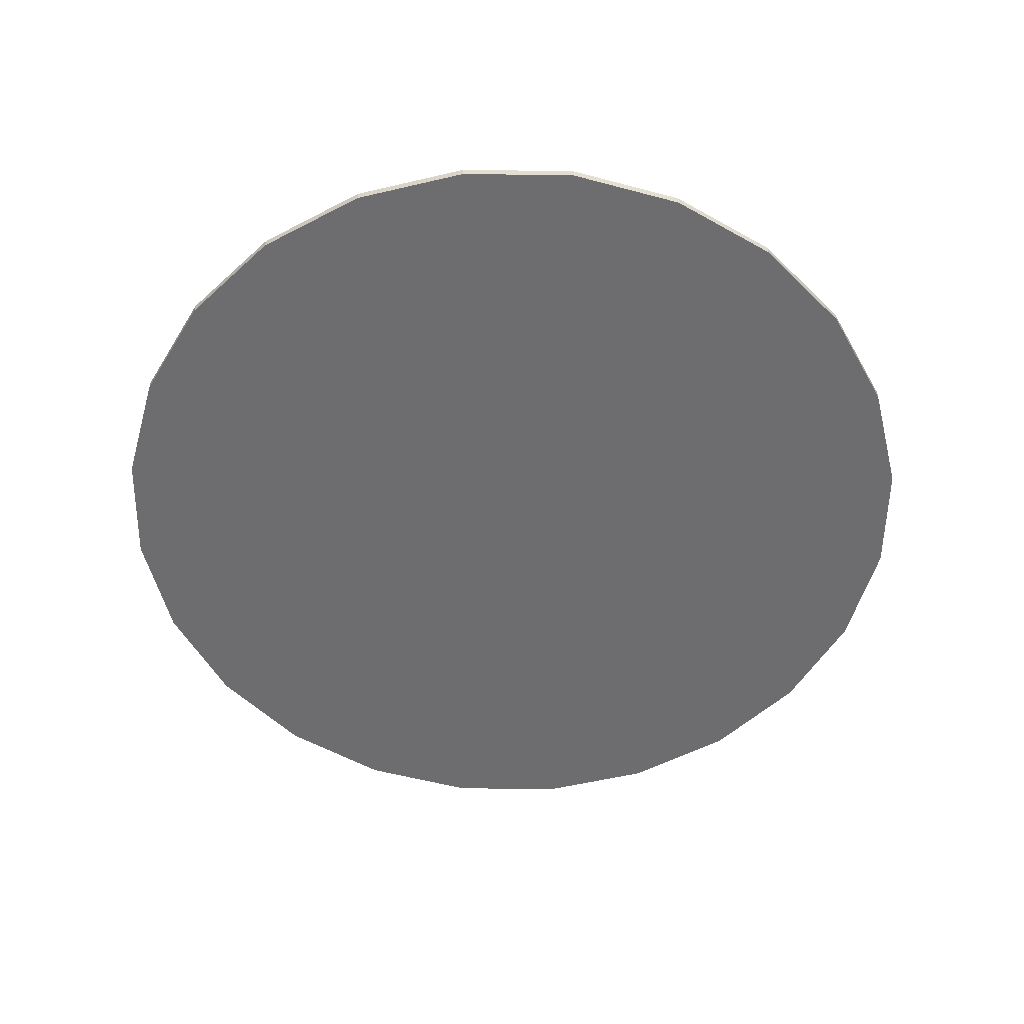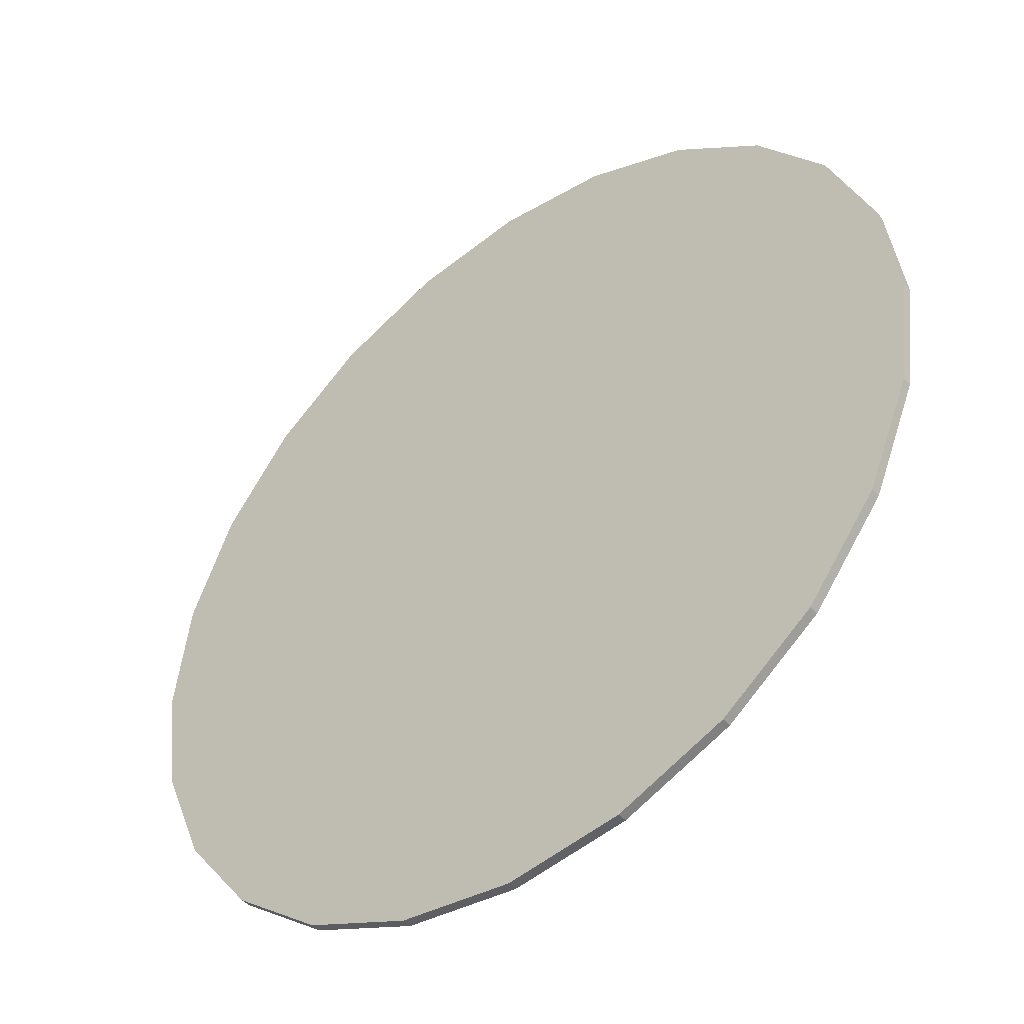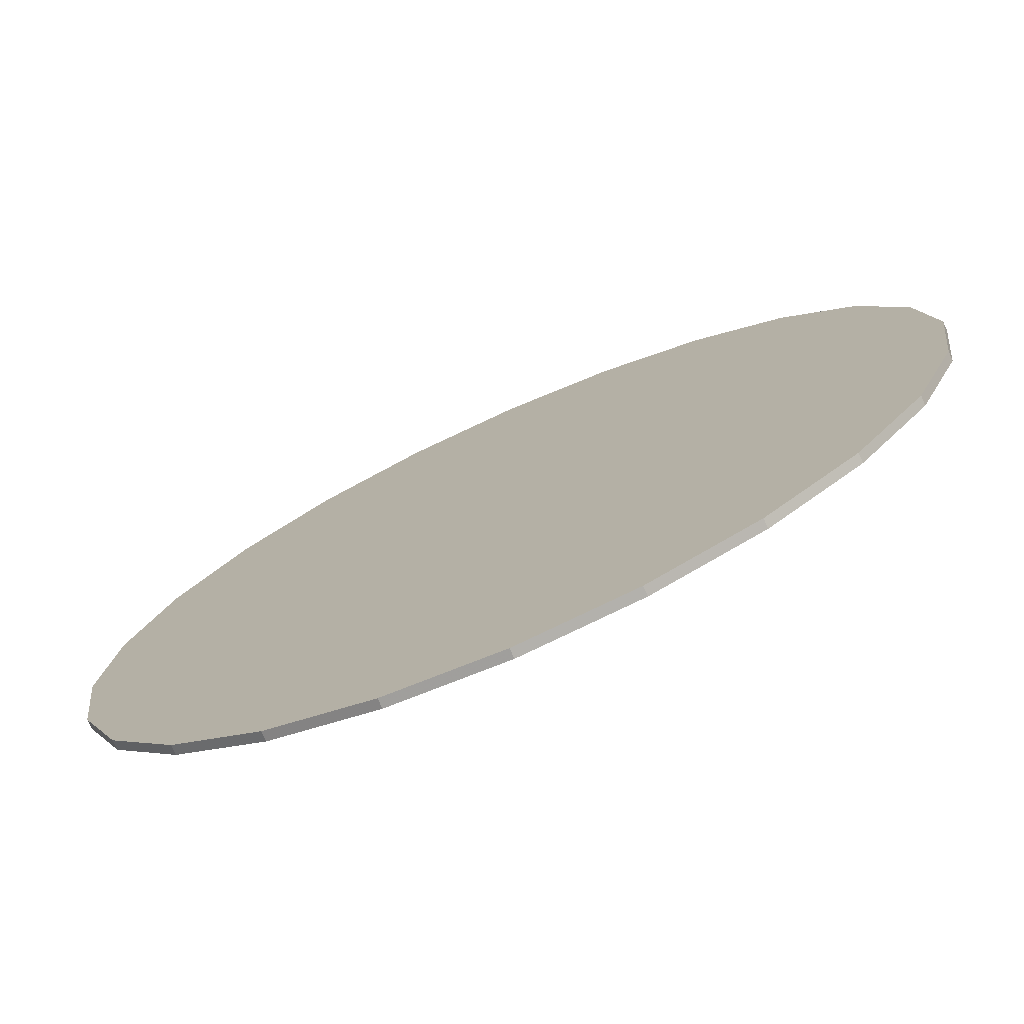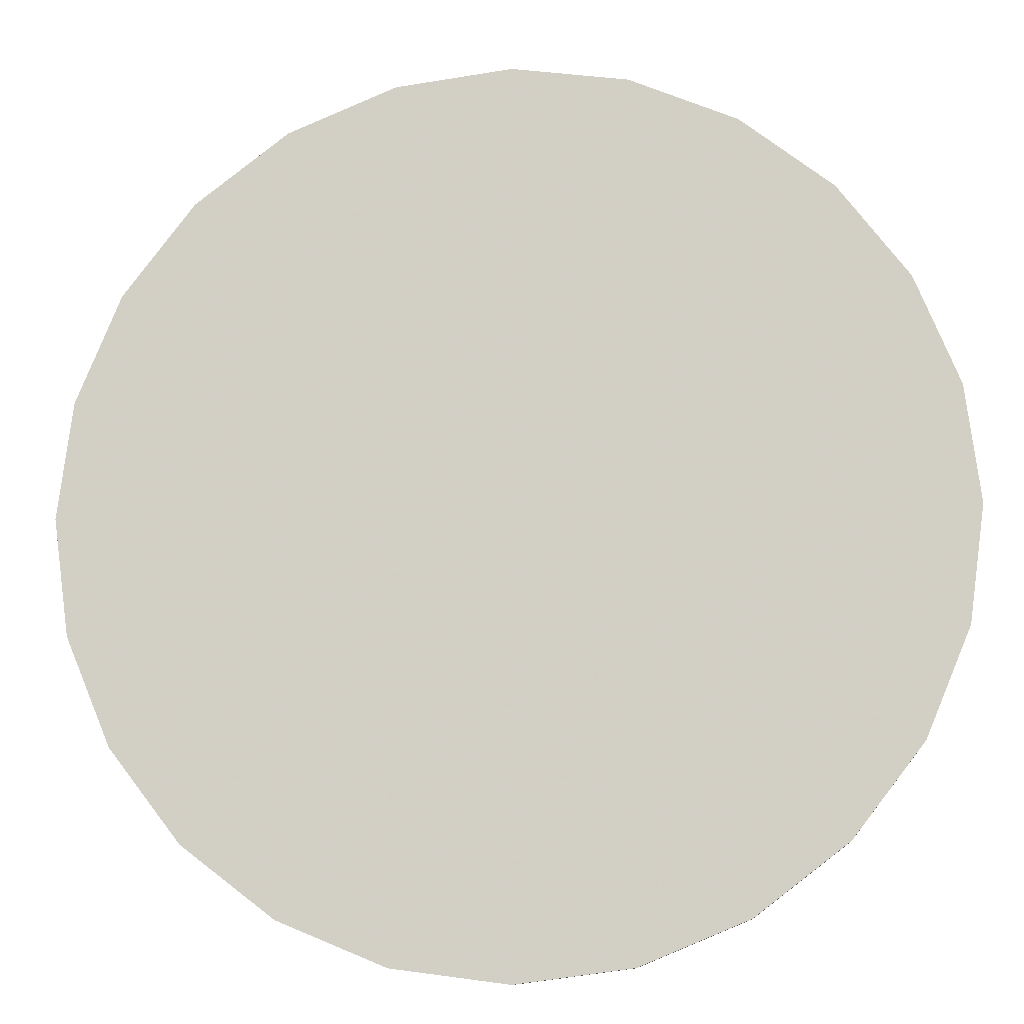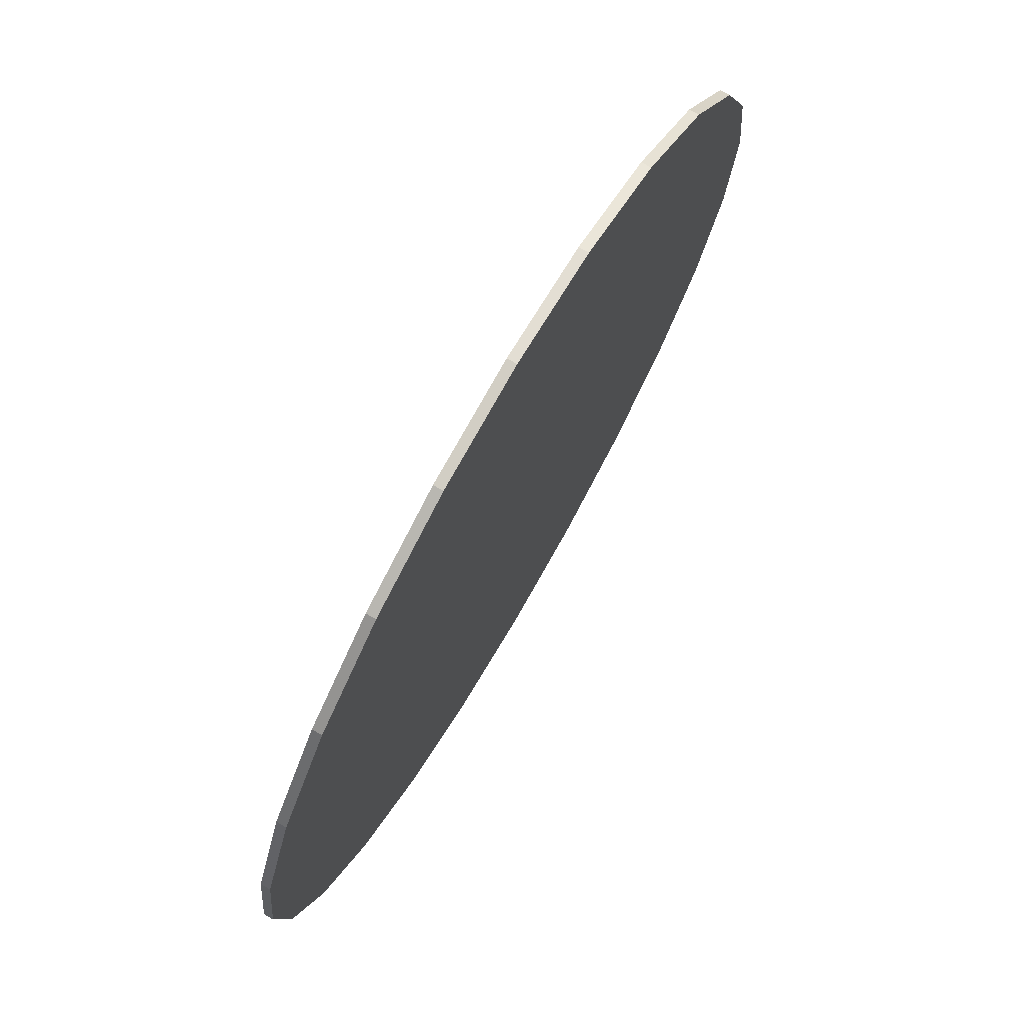
<metadata>
{"format":"obj","ext":"obj","renderer":"f3d","projection":"perspective","resolution":1024,"background":"white","views":[{"elev":-54.1,"azim":141.6,"up":"+Y"},{"elev":-45.6,"azim":-141.4,"up":"+Z"},{"elev":-75.5,"azim":23.9,"up":"+Z"},{"elev":-10.9,"azim":5.4,"up":"+Z"},{"elev":74.5,"azim":-59.9,"up":"+Z"}]}
</metadata>
<code>
v 1 0.01087 0.5
v 1 0 0.5
v 0.983 0.01087 0.6294
v 0.983 0 0.6294
v 0.983 0 0.3706
v 0.983 0.01087 0.3706
v 0.1464 0 0.1464
v 0.25 0 0.06699
v 0.1464 0.01087 0.1464
v 0.25 0.01087 0.06699
v 0.933 0.01087 0.75
v 0.933 0 0.75
v 0.8536 0.01087 0.8536
v 0.8536 0 0.8536
v 0.75 0 0.06699
v 0.8536 0 0.1464
v 0.75 0.01087 0.06699
v 0.8536 0.01087 0.1464
v 0.01704 0 0.3706
v 0.01704 0.01087 0.3706
v 0 0 0.5
v 0 0.01087 0.5
v 0.01704 0 0.6294
v 0.01704 0.01087 0.6294
v 0.06699 0 0.75
v 0.06699 0.01087 0.75
v 0.1464 0 0.8536
v 0.1464 0.01087 0.8536
v 0.5 0 0
v 0.6294 0 0.01704
v 0.5 0.01087 0
v 0.6294 0.01087 0.01704
v 0.3706 0 0.983
v 0.25 0 0.933
v 0.3706 0.01087 0.983
v 0.25 0.01087 0.933
v 0.75 0 0.933
v 0.6294 0 0.983
v 0.75 0.01087 0.933
v 0.6294 0.01087 0.983
v 0.3706 0 0.01704
v 0.3706 0.01087 0.01704
v 0.5 0 1
v 0.5 0.01087 1
v 0.933 0.01087 0.25
v 0.933 0 0.25
v 0.06699 0 0.25
v 0.06699 0.01087 0.25
v 0.8898 0.01087 0.5
v 0.8765 0.01087 0.3991
v 0.8375 0.01087 0.3051
v 0.7756 0.01087 0.2244
v 0.6949 0.01087 0.1625
v 0.6009 0.01087 0.1235
v 0.5 0.01087 0.1103
v 0.3991 0.01087 0.1235
v 0.3051 0.01087 0.1625
v 0.2244 0.01087 0.2244
v 0.1625 0.01087 0.3051
v 0.1235 0.01087 0.3991
v 0.1103 0.01087 0.5
v 0.1235 0.01087 0.6009
v 0.1625 0.01087 0.6949
v 0.2244 0.01087 0.7756
v 0.3051 0.01087 0.8375
v 0.3991 0.01087 0.8765
v 0.5 0.01087 0.8898
v 0.6009 0.01087 0.8765
v 0.6949 0.01087 0.8375
v 0.7756 0.01087 0.7756
v 0.8375 0.01087 0.6949
v 0.8765 0.01087 0.6009
v 0.834 0.01087 0.5
v 0.8226 0.01087 0.5865
v 0.8226 0.01087 0.4135
v 0.7893 0.01087 0.333
v 0.7893 0.01087 0.667
v 0.7362 0.01087 0.2638
v 0.7362 0.01087 0.7362
v 0.667 0.01087 0.2107
v 0.667 0.01087 0.7893
v 0.5865 0.01087 0.1774
v 0.5865 0.01087 0.8226
v 0.5 0.01087 0.834
v 0.5 0.01087 0.166
v 0.4135 0.01087 0.8226
v 0.4135 0.01087 0.1774
v 0.333 0.01087 0.7893
v 0.333 0.01087 0.2107
v 0.2638 0.01087 0.7362
v 0.2638 0.01087 0.2638
v 0.2107 0.01087 0.667
v 0.2107 0.01087 0.333
v 0.1774 0.01087 0.5865
v 0.1774 0.01087 0.4135
v 0.166 0.01087 0.5
g rugRound
f 2 1 3
f 3 4 2
f 1 2 5
f 5 6 1
f 8 7 9
f 9 10 8
f 12 11 13
f 13 14 12
f 4 3 11
f 11 12 4
f 16 15 17
f 17 18 16
f 20 19 21
f 21 22 20
f 22 21 23
f 23 24 22
f 26 25 27
f 27 28 26
f 30 29 31
f 31 32 30
f 34 33 35
f 35 36 34
f 38 37 39
f 39 40 38
f 29 41 42
f 42 31 29
f 27 34 36
f 36 28 27
f 33 43 44
f 44 35 33
f 46 45 6
f 6 5 46
f 16 18 45
f 45 46 16
f 48 47 19
f 19 20 48
f 24 23 25
f 25 26 24
f 9 7 47
f 47 48 9
f 41 8 10
f 10 42 41
f 37 14 13
f 13 39 37
f 15 30 32
f 32 17 15
f 43 38 40
f 40 44 43
f 3 1 6
f 6 45 3
f 45 11 3
f 45 18 11
f 18 49 11
f 18 50 49
f 18 51 50
f 18 17 51
f 17 52 51
f 17 53 52
f 17 32 53
f 32 54 53
f 32 31 54
f 31 55 54
f 31 42 55
f 42 56 55
f 42 57 56
f 42 10 57
f 10 58 57
f 10 9 58
f 9 59 58
f 9 60 59
f 9 48 60
f 48 61 60
f 61 48 26
f 62 61 26
f 62 26 28
f 63 62 28
f 64 63 28
f 64 28 36
f 65 64 36
f 65 36 35
f 66 65 35
f 66 35 44
f 67 66 44
f 68 67 44
f 68 44 40
f 69 68 40
f 69 40 39
f 70 69 39
f 71 70 39
f 71 39 13
f 72 71 13
f 49 72 13
f 13 11 49
f 48 20 26
f 20 24 26
f 20 22 24
f 5 2 4
f 4 46 5
f 4 12 46
f 12 16 46
f 12 14 16
f 14 37 16
f 37 15 16
f 37 38 15
f 38 30 15
f 38 43 30
f 43 29 30
f 43 33 29
f 33 41 29
f 33 34 41
f 34 8 41
f 34 27 8
f 27 7 8
f 27 25 7
f 25 47 7
f 25 23 47
f 23 19 47
f 23 21 19
f 74 73 75
f 75 76 74
f 76 77 74
f 76 78 77
f 78 79 77
f 78 80 79
f 80 81 79
f 80 82 81
f 82 83 81
f 82 84 83
f 82 85 84
f 85 86 84
f 85 87 86
f 87 88 86
f 87 89 88
f 89 90 88
f 89 91 90
f 91 92 90
f 91 93 92
f 93 94 92
f 93 95 94
f 95 96 94
f 72 49 50
f 50 51 72
f 51 71 72
f 51 73 71
f 51 75 73
f 51 52 75
f 52 76 75
f 52 78 76
f 52 53 78
f 53 80 78
f 53 54 80
f 54 82 80
f 54 55 82
f 55 85 82
f 55 87 85
f 55 56 87
f 56 89 87
f 56 57 89
f 57 91 89
f 57 58 91
f 58 93 91
f 58 59 93
f 59 95 93
f 59 96 95
f 59 63 96
f 59 62 63
f 59 60 62
f 60 61 62
f 94 96 63
f 92 94 63
f 92 63 64
f 90 92 64
f 90 64 65
f 88 90 65
f 88 65 66
f 86 88 66
f 84 86 66
f 84 66 67
f 83 84 67
f 83 67 68
f 81 83 68
f 81 68 69
f 79 81 69
f 79 69 70
f 77 79 70
f 74 77 70
f 74 70 71
f 71 73 74
g rugRound
f 2 1 3
f 3 4 2
f 1 2 5
f 5 6 1
f 8 7 9
f 9 10 8
f 12 11 13
f 13 14 12
f 4 3 11
f 11 12 4
f 16 15 17
f 17 18 16
f 20 19 21
f 21 22 20
f 22 21 23
f 23 24 22
f 26 25 27
f 27 28 26
f 30 29 31
f 31 32 30
f 34 33 35
f 35 36 34
f 38 37 39
f 39 40 38
f 29 41 42
f 42 31 29
f 27 34 36
f 36 28 27
f 33 43 44
f 44 35 33
f 46 45 6
f 6 5 46
f 16 18 45
f 45 46 16
f 48 47 19
f 19 20 48
f 24 23 25
f 25 26 24
f 9 7 47
f 47 48 9
f 41 8 10
f 10 42 41
f 37 14 13
f 13 39 37
f 15 30 32
f 32 17 15
f 43 38 40
f 40 44 43
f 3 1 6
f 6 45 3
f 45 11 3
f 45 18 11
f 18 49 11
f 18 50 49
f 18 51 50
f 18 17 51
f 17 52 51
f 17 53 52
f 17 32 53
f 32 54 53
f 32 31 54
f 31 55 54
f 31 42 55
f 42 56 55
f 42 57 56
f 42 10 57
f 10 58 57
f 10 9 58
f 9 59 58
f 9 60 59
f 9 48 60
f 48 61 60
f 61 48 26
f 62 61 26
f 62 26 28
f 63 62 28
f 64 63 28
f 64 28 36
f 65 64 36
f 65 36 35
f 66 65 35
f 66 35 44
f 67 66 44
f 68 67 44
f 68 44 40
f 69 68 40
f 69 40 39
f 70 69 39
f 71 70 39
f 71 39 13
f 72 71 13
f 49 72 13
f 13 11 49
f 48 20 26
f 20 24 26
f 20 22 24
f 5 2 4
f 4 46 5
f 4 12 46
f 12 16 46
f 12 14 16
f 14 37 16
f 37 15 16
f 37 38 15
f 38 30 15
f 38 43 30
f 43 29 30
f 43 33 29
f 33 41 29
f 33 34 41
f 34 8 41
f 34 27 8
f 27 7 8
f 27 25 7
f 25 47 7
f 25 23 47
f 23 19 47
f 23 21 19
f 74 73 75
f 75 76 74
f 76 77 74
f 76 78 77
f 78 79 77
f 78 80 79
f 80 81 79
f 80 82 81
f 82 83 81
f 82 84 83
f 82 85 84
f 85 86 84
f 85 87 86
f 87 88 86
f 87 89 88
f 89 90 88
f 89 91 90
f 91 92 90
f 91 93 92
f 93 94 92
f 93 95 94
f 95 96 94
f 72 49 50
f 50 51 72
f 51 71 72
f 51 73 71
f 51 75 73
f 51 52 75
f 52 76 75
f 52 78 76
f 52 53 78
f 53 80 78
f 53 54 80
f 54 82 80
f 54 55 82
f 55 85 82
f 55 87 85
f 55 56 87
f 56 89 87
f 56 57 89
f 57 91 89
f 57 58 91
f 58 93 91
f 58 59 93
f 59 95 93
f 59 96 95
f 59 63 96
f 59 62 63
f 59 60 62
f 60 61 62
f 94 96 63
f 92 94 63
f 92 63 64
f 90 92 64
f 90 64 65
f 88 90 65
f 88 65 66
f 86 88 66
f 84 86 66
f 84 66 67
f 83 84 67
f 83 67 68
f 81 83 68
f 81 68 69
f 79 81 69
f 79 69 70
f 77 79 70
f 74 77 70
f 74 70 71
f 71 73 74

</code>
